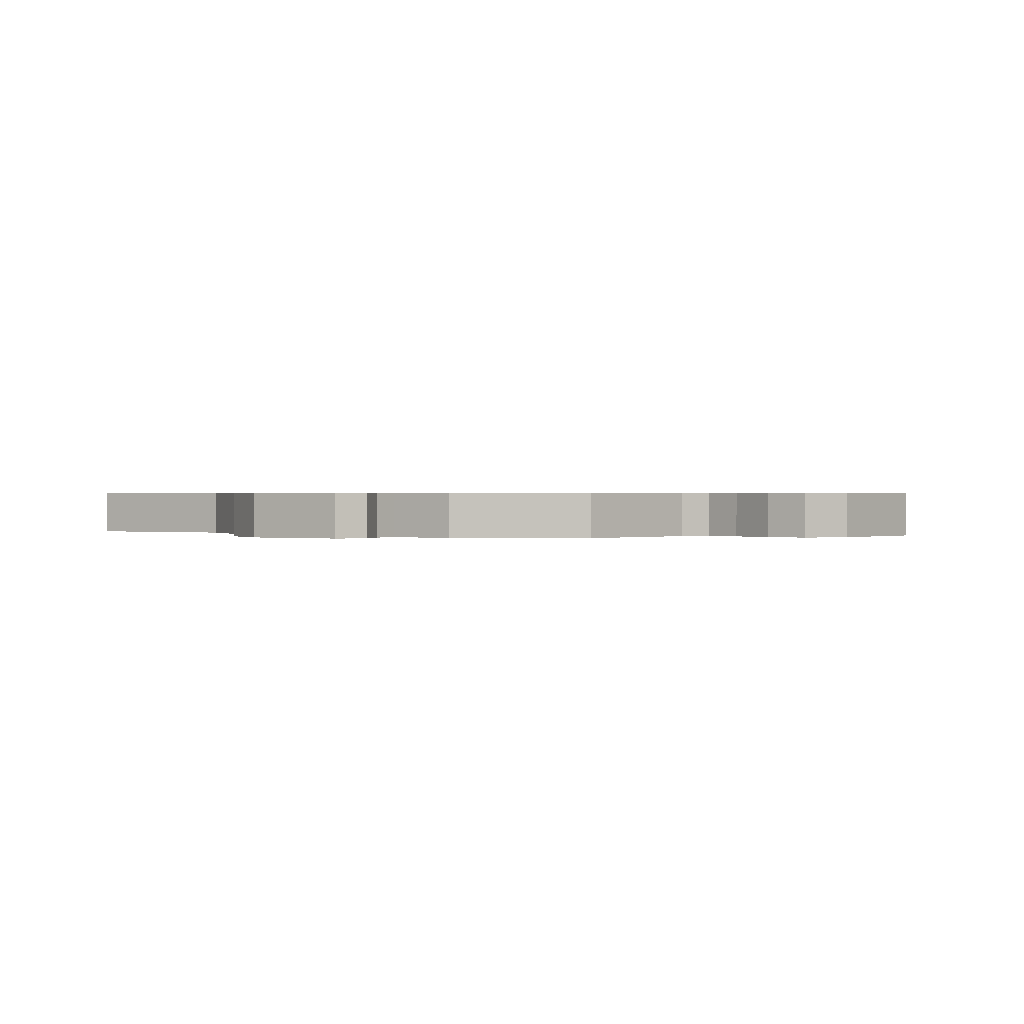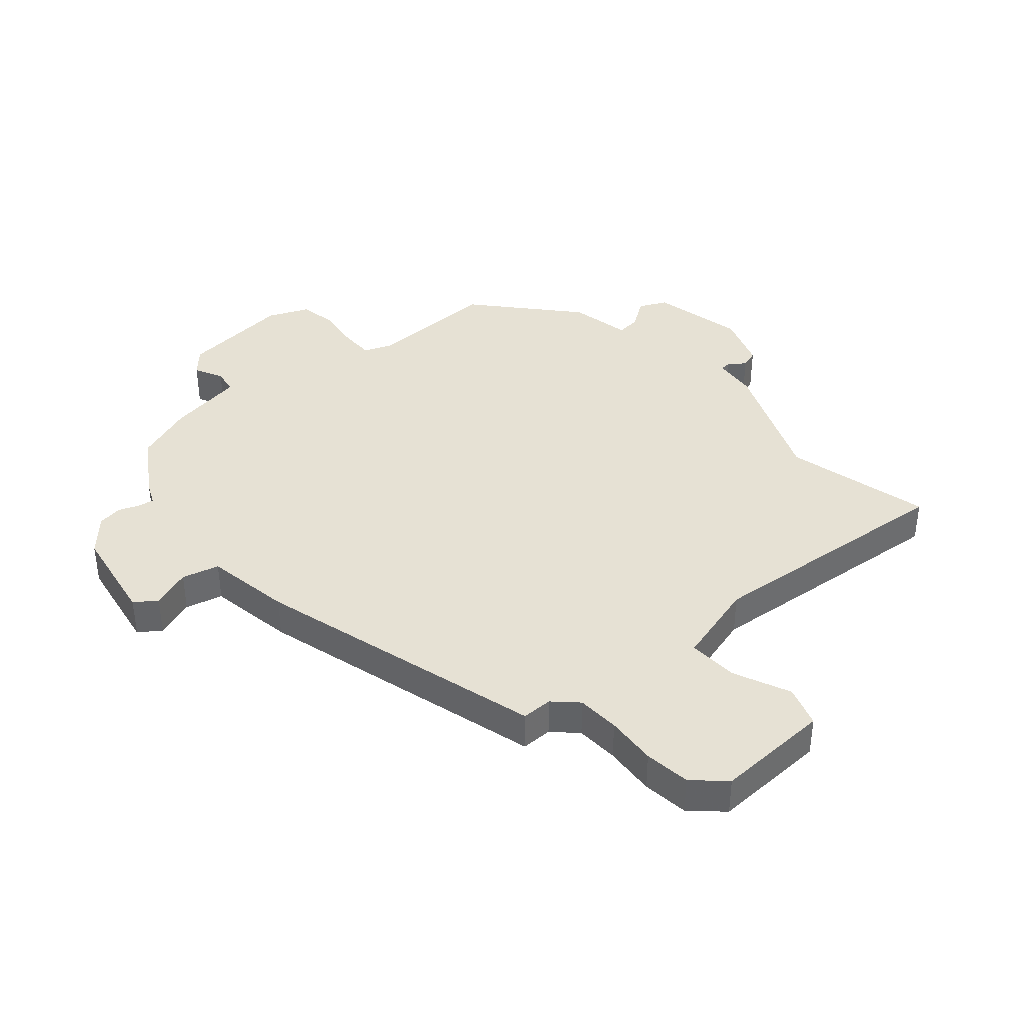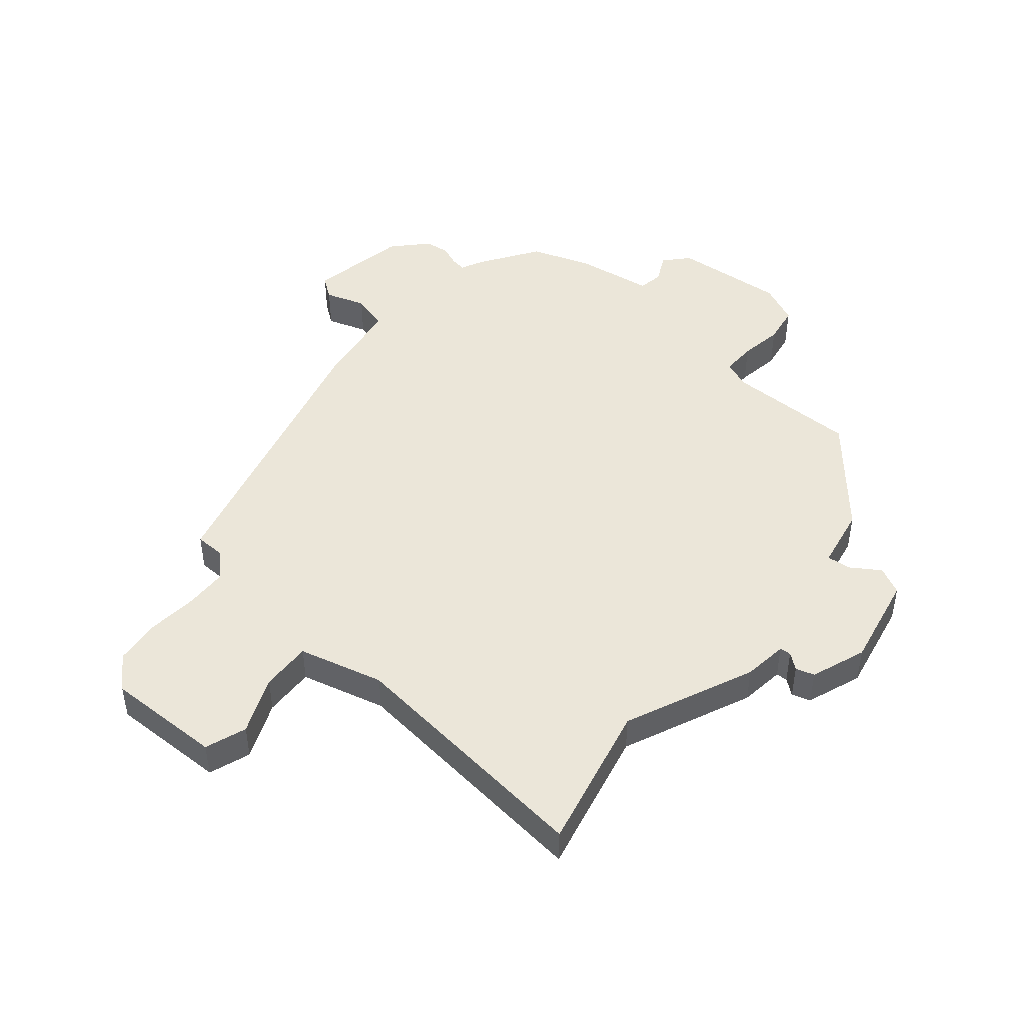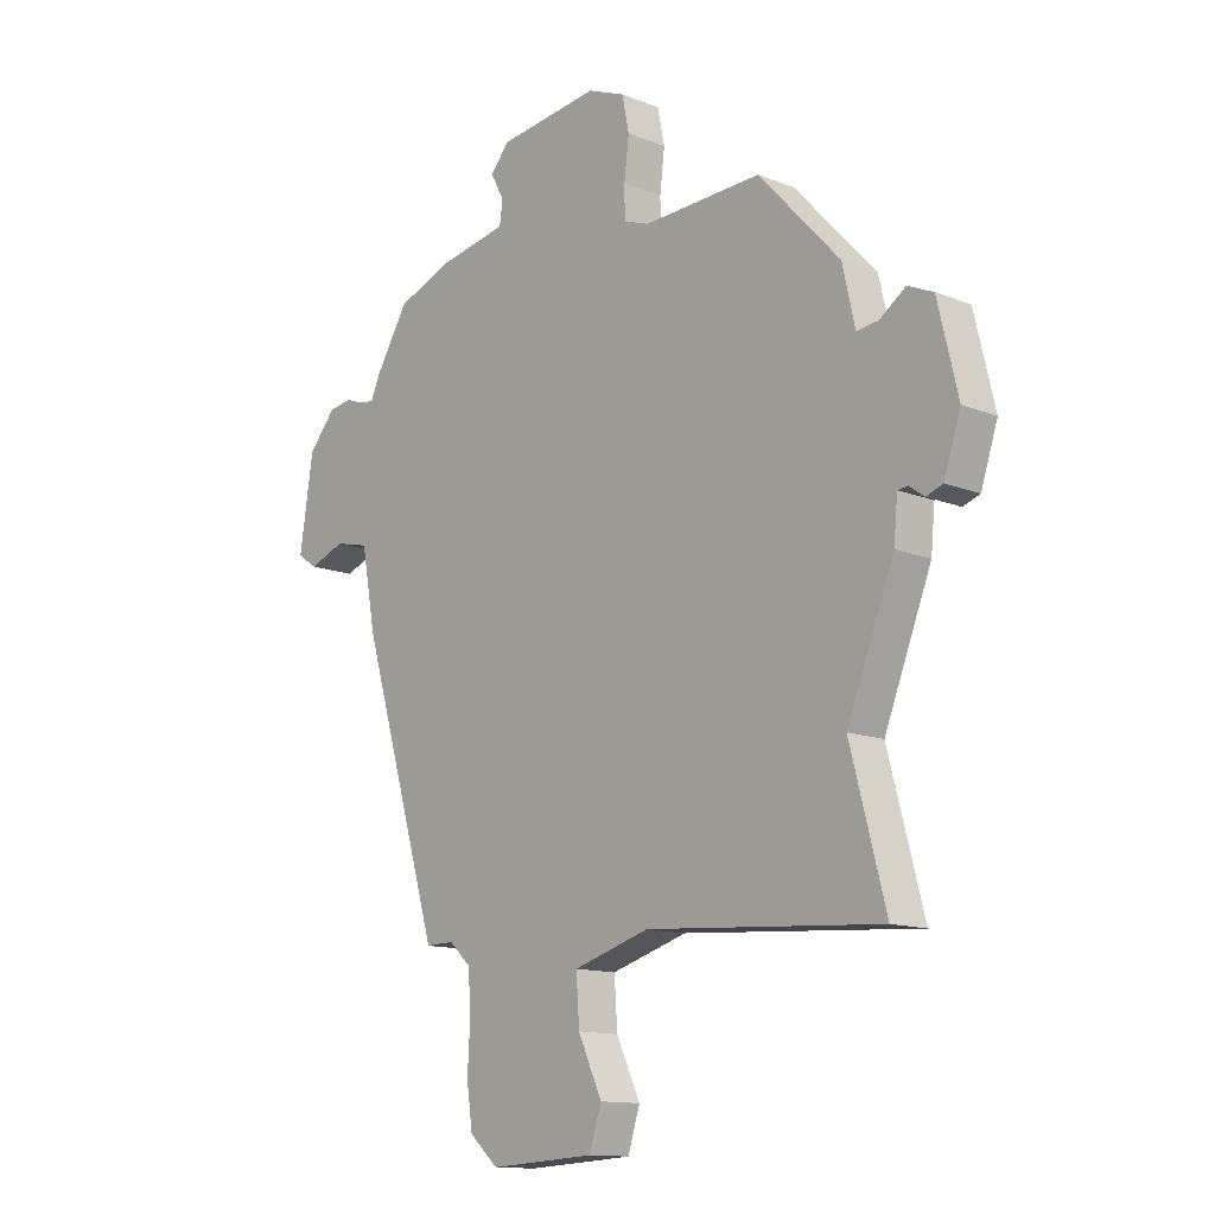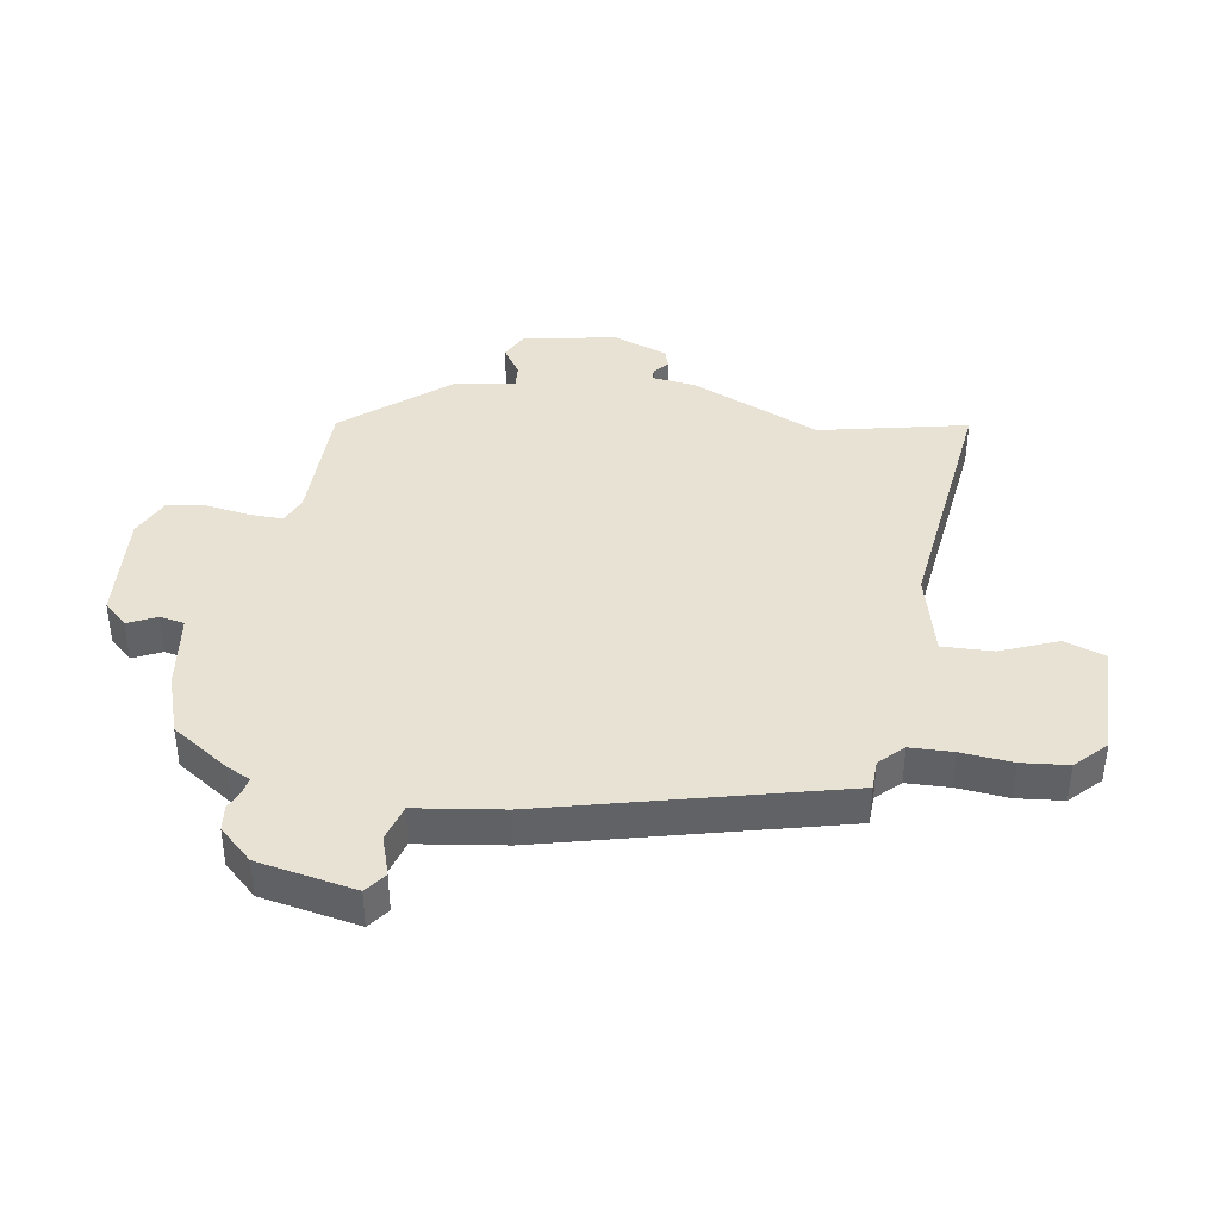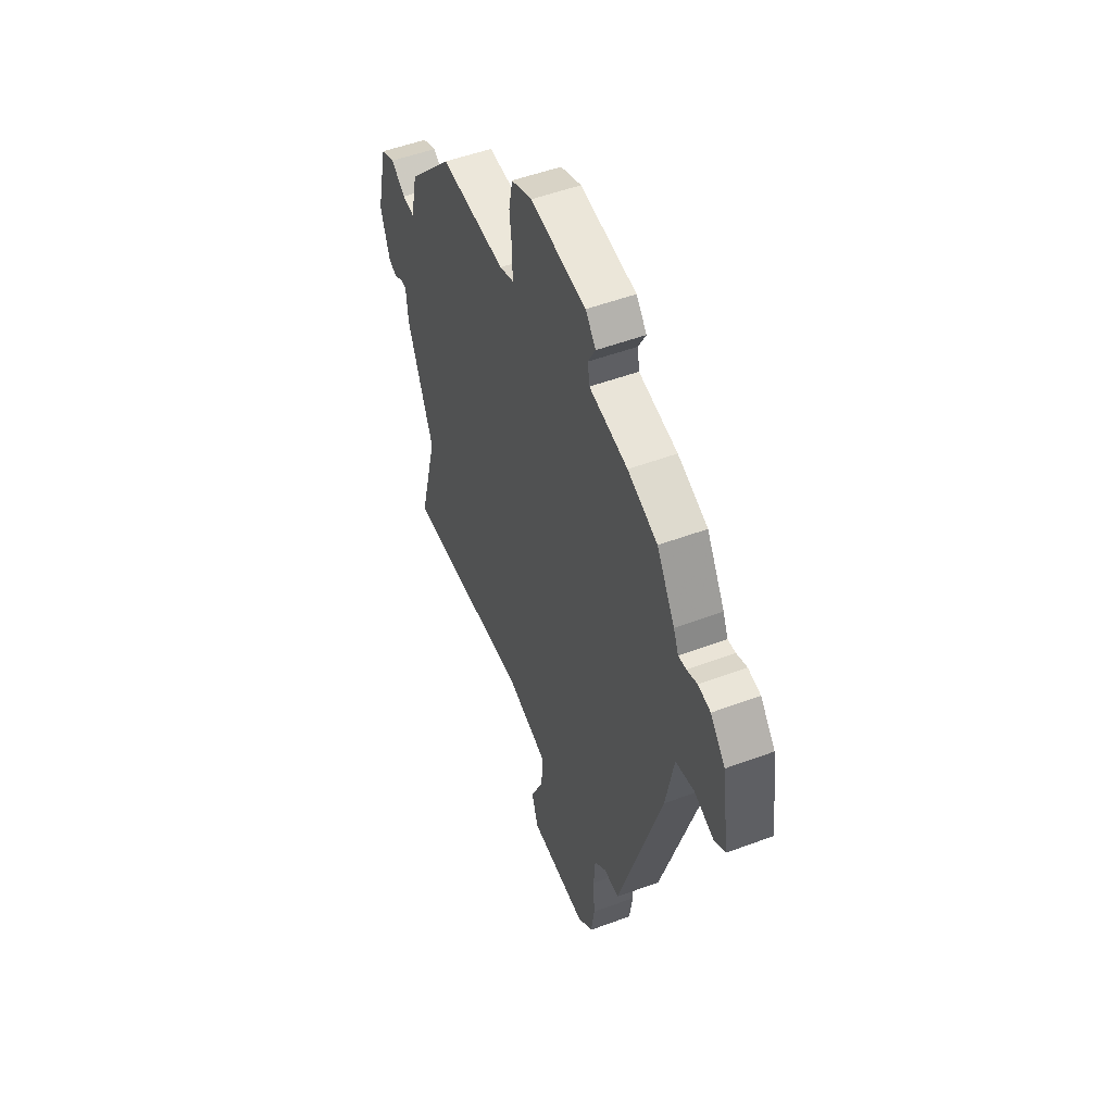
<metadata>
{"format":"obj","ext":"obj","renderer":"f3d","projection":"perspective","resolution":1024,"background":"white","views":[{"elev":0.5,"azim":-43.6,"up":"+Y"},{"elev":39.2,"azim":140.1,"up":"+Y"},{"elev":46.8,"azim":-137.9,"up":"+Y"},{"elev":-13.1,"azim":-132.2,"up":"+Z"},{"elev":39.8,"azim":101.7,"up":"+Y"},{"elev":52.0,"azim":68.1,"up":"+Z"}]}
</metadata>
<code>
v -0.307 0.07 0.475
v -0.088 0.07 0.466
v -0.041 0.07 0.483
v -0.04 0.07 0.541
v -0.049 0.07 0.614
v -0.036 0.07 0.678
v 0.033 0.07 0.706
v 0.22 0.07 0.683
v 0.255 0.07 0.642
v 0.23 0.07 0.595
v 0.236 0.07 0.553
v 0.365 0.07 0.529
v 0.465 0.07 0.49
v 0.526 0.07 0.39
v 0.543 0.07 0.351
v 0.569 0.07 0.354
v 0.604 0.07 0.367
v 0.646 0.07 0.36
v 0.696 0.07 0.302
v 0.721 0.07 0.136
v 0.684 0.07 0.111
v 0.618 0.07 0.136
v 0.555 0.07 0.121
v 0.528 0.07 -0.024
v 0.382 0.07 -0.51
v 0.33 0.07 -0.509
v 0.29 0.07 -0.546
v 0.285 0.07 -0.618
v 0.29 0.07 -0.704
v 0.279 0.07 -0.782
v 0.226 0.07 -0.829
v 0.031 0.07 -0.818
v 0.009 0.07 -0.748
v 0.053 0.07 -0.653
v 0.059 0.07 -0.568
v -0.082 0.07 -0.526
v -0.515 0.07 -0.557
v -0.45 0.07 -0.311
v -0.537 0.07 -0.091
v -0.544 0.07 -0.016
v -0.563 0.07 -0.014
v -0.59 0.07 -0.034
v -0.621 0.07 -0.023
v -0.652 0.07 0.071
v -0.615 0.07 0.227
v -0.568 0.07 0.248
v -0.52 0.07 0.214
v -0.48 0.07 0.209
v -0.457 0.07 0.312
v -0.307 0 0.475
v -0.088 0 0.466
v -0.041 0 0.483
v -0.04 0 0.541
v -0.049 0 0.614
v -0.036 0 0.678
v 0.033 0 0.706
v 0.22 0 0.683
v 0.255 0 0.642
v 0.23 0 0.595
v 0.236 0 0.553
v 0.365 0 0.529
v 0.465 0 0.49
v 0.526 0 0.39
v 0.543 0 0.351
v 0.569 0 0.354
v 0.604 0 0.367
v 0.646 0 0.36
v 0.696 0 0.302
v 0.721 0 0.136
v 0.684 0 0.111
v 0.618 0 0.136
v 0.555 0 0.121
v 0.528 0 -0.024
v 0.382 0 -0.51
v 0.33 0 -0.509
v 0.29 0 -0.546
v 0.285 0 -0.618
v 0.29 0 -0.704
v 0.279 0 -0.782
v 0.226 0 -0.829
v 0.031 0 -0.818
v 0.009 0 -0.748
v 0.053 0 -0.653
v 0.059 0 -0.568
v -0.082 0 -0.526
v -0.515 0 -0.557
v -0.45 0 -0.311
v -0.537 0 -0.091
v -0.544 0 -0.016
v -0.563 0 -0.014
v -0.59 0 -0.034
v -0.621 0 -0.023
v -0.652 0 0.071
v -0.615 0 0.227
v -0.568 0 0.248
v -0.52 0 0.214
v -0.48 0 0.209
v -0.457 0 0.312
f 48 49 1 2
f 44 45 46 47
f 44 47 48
f 41 42 43 44
f 40 41 44 48
f 38 39 40 48
f 36 37 38
f 35 36 38 48
f 31 32 33 34
f 31 34 35
f 28 29 30 31
f 27 28 31 35
f 26 27 35 48
f 23 24 25 26
f 19 20 21 22
f 19 22 23
f 16 17 18 19
f 15 16 19 23
f 11 12 13 14
f 11 14 15 23
f 7 8 9 10
f 7 10 11
f 4 5 6 7
f 3 4 7 11
f 11 23 26 48
f 2 3 11 48
f 51 50 98 97
f 96 95 94 93
f 97 96 93
f 93 92 91 90
f 97 93 90 89
f 97 89 88 87
f 87 86 85
f 97 87 85 84
f 83 82 81 80
f 84 83 80
f 80 79 78 77
f 84 80 77 76
f 97 84 76 75
f 75 74 73 72
f 71 70 69 68
f 72 71 68
f 68 67 66 65
f 72 68 65 64
f 63 62 61 60
f 72 64 63 60
f 59 58 57 56
f 60 59 56
f 56 55 54 53
f 60 56 53 52
f 97 75 72 60
f 97 60 52 51
f 1 50 51 2
f 2 51 52 3
f 3 52 53 4
f 4 53 54 5
f 5 54 55 6
f 6 55 56 7
f 7 56 57 8
f 8 57 58 9
f 9 58 59 10
f 10 59 60 11
f 11 60 61 12
f 12 61 62 13
f 13 62 63 14
f 14 63 64 15
f 15 64 65 16
f 16 65 66 17
f 17 66 67 18
f 18 67 68 19
f 19 68 69 20
f 20 69 70 21
f 21 70 71 22
f 22 71 72 23
f 23 72 73 24
f 24 73 74 25
f 25 74 75 26
f 26 75 76 27
f 27 76 77 28
f 28 77 78 29
f 29 78 79 30
f 30 79 80 31
f 31 80 81 32
f 32 81 82 33
f 33 82 83 34
f 34 83 84 35
f 35 84 85 36
f 36 85 86 37
f 37 86 87 38
f 38 87 88 39
f 39 88 89 40
f 40 89 90 41
f 41 90 91 42
f 42 91 92 43
f 43 92 93 44
f 44 93 94 45
f 45 94 95 46
f 46 95 96 47
f 47 96 97 48
f 48 97 98 49
f 49 98 50 1

</code>
